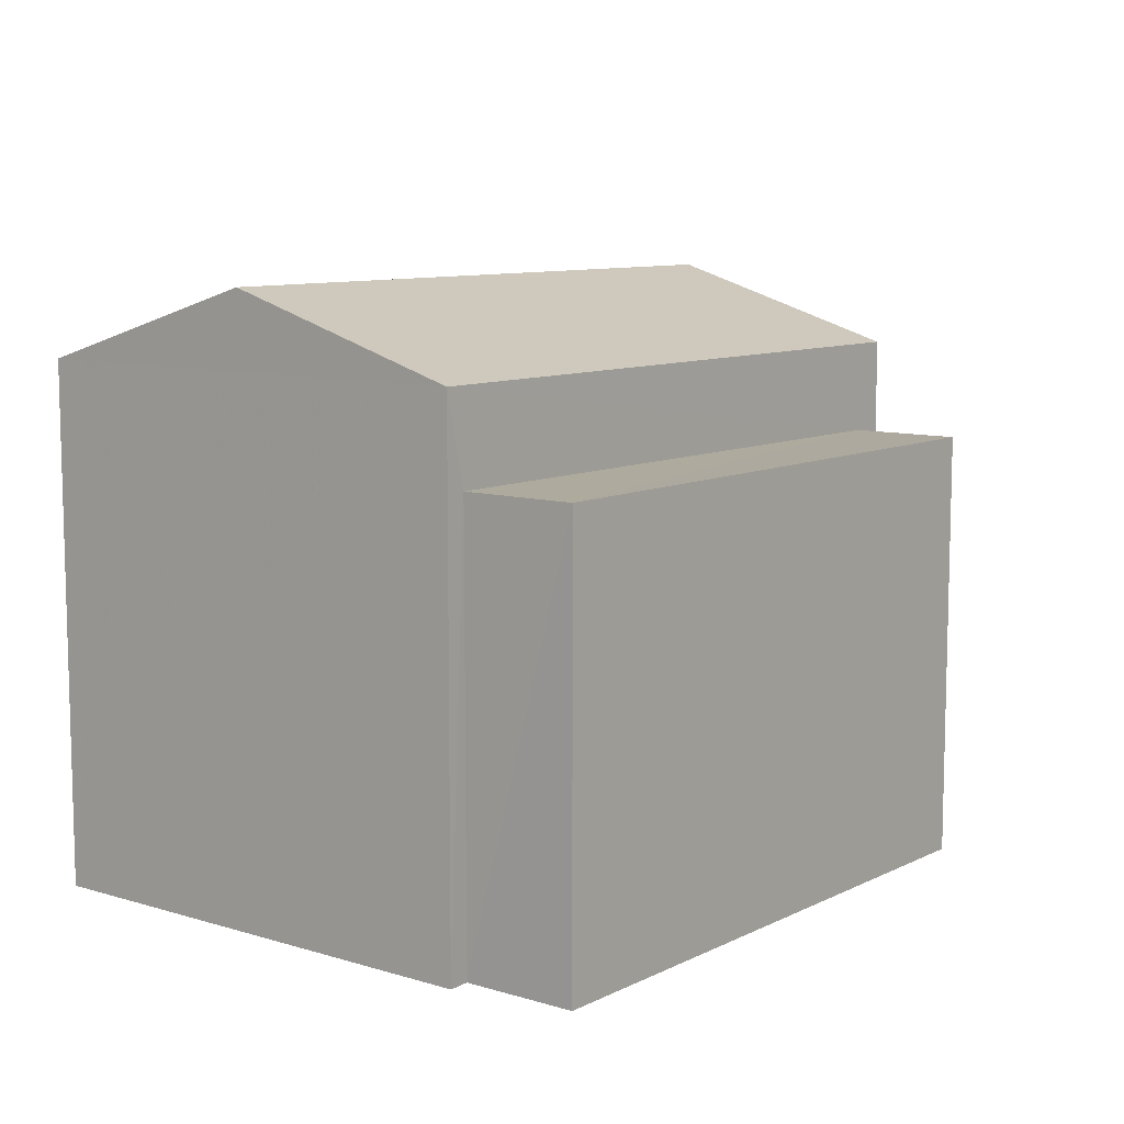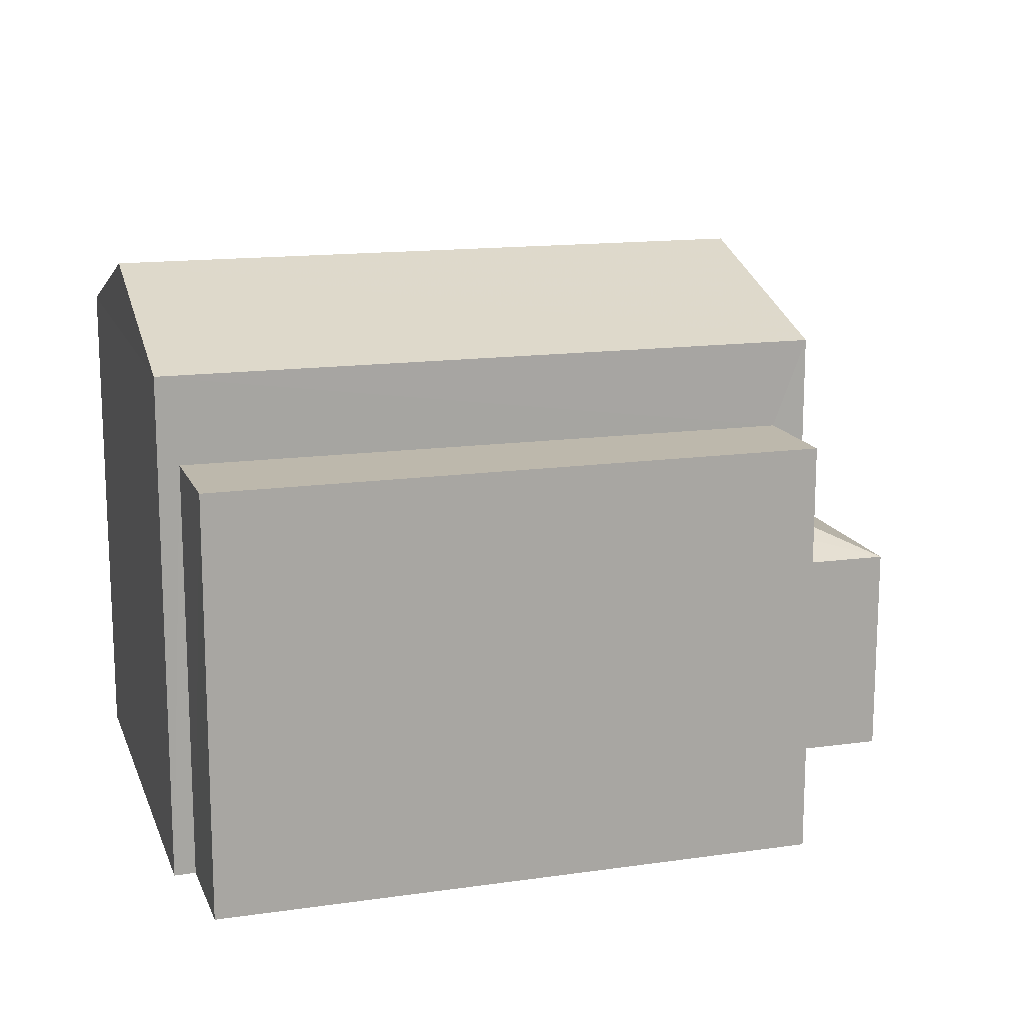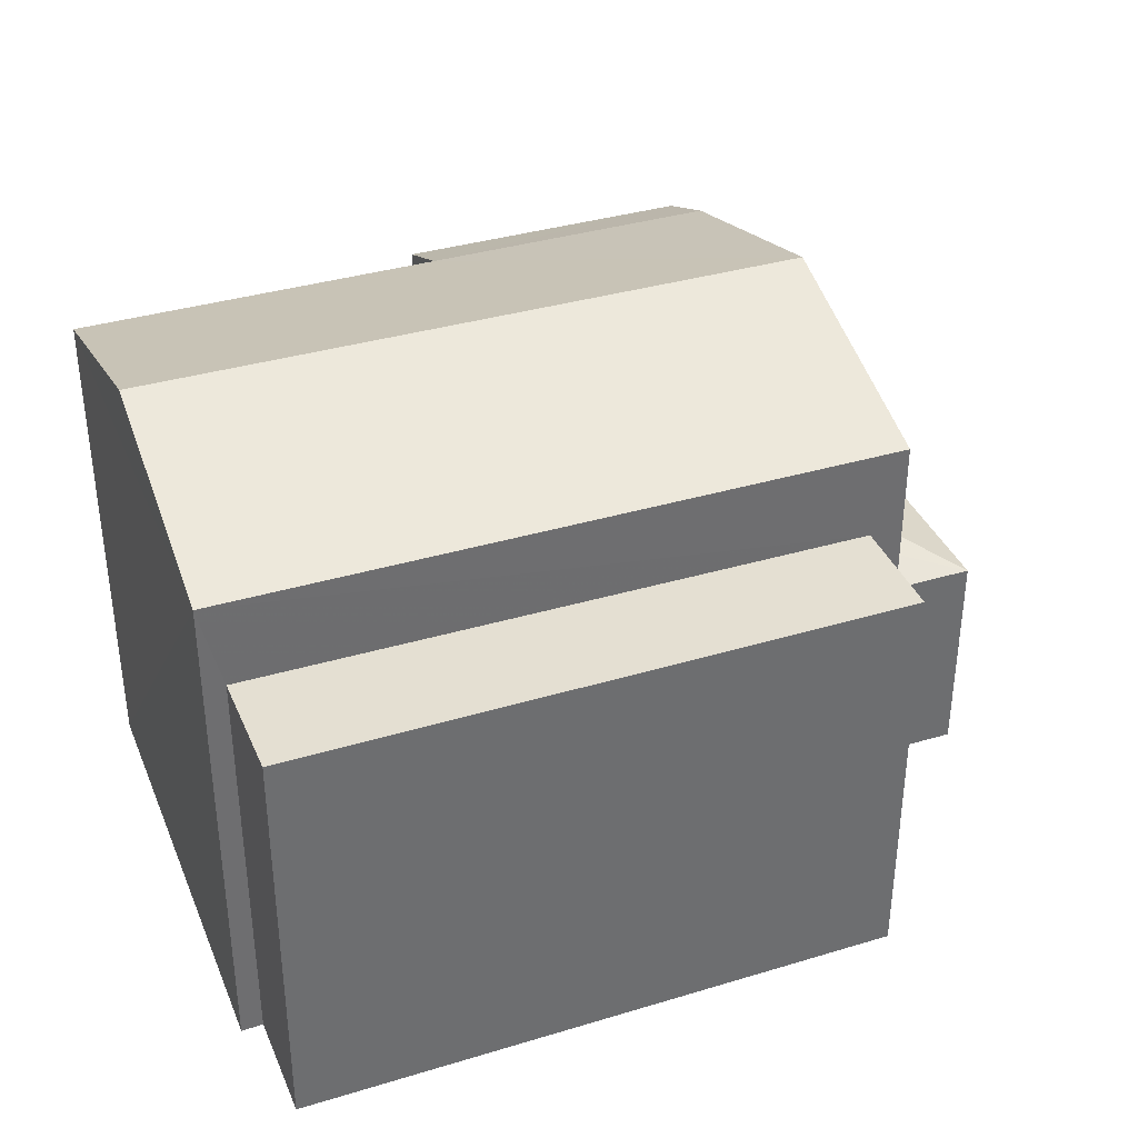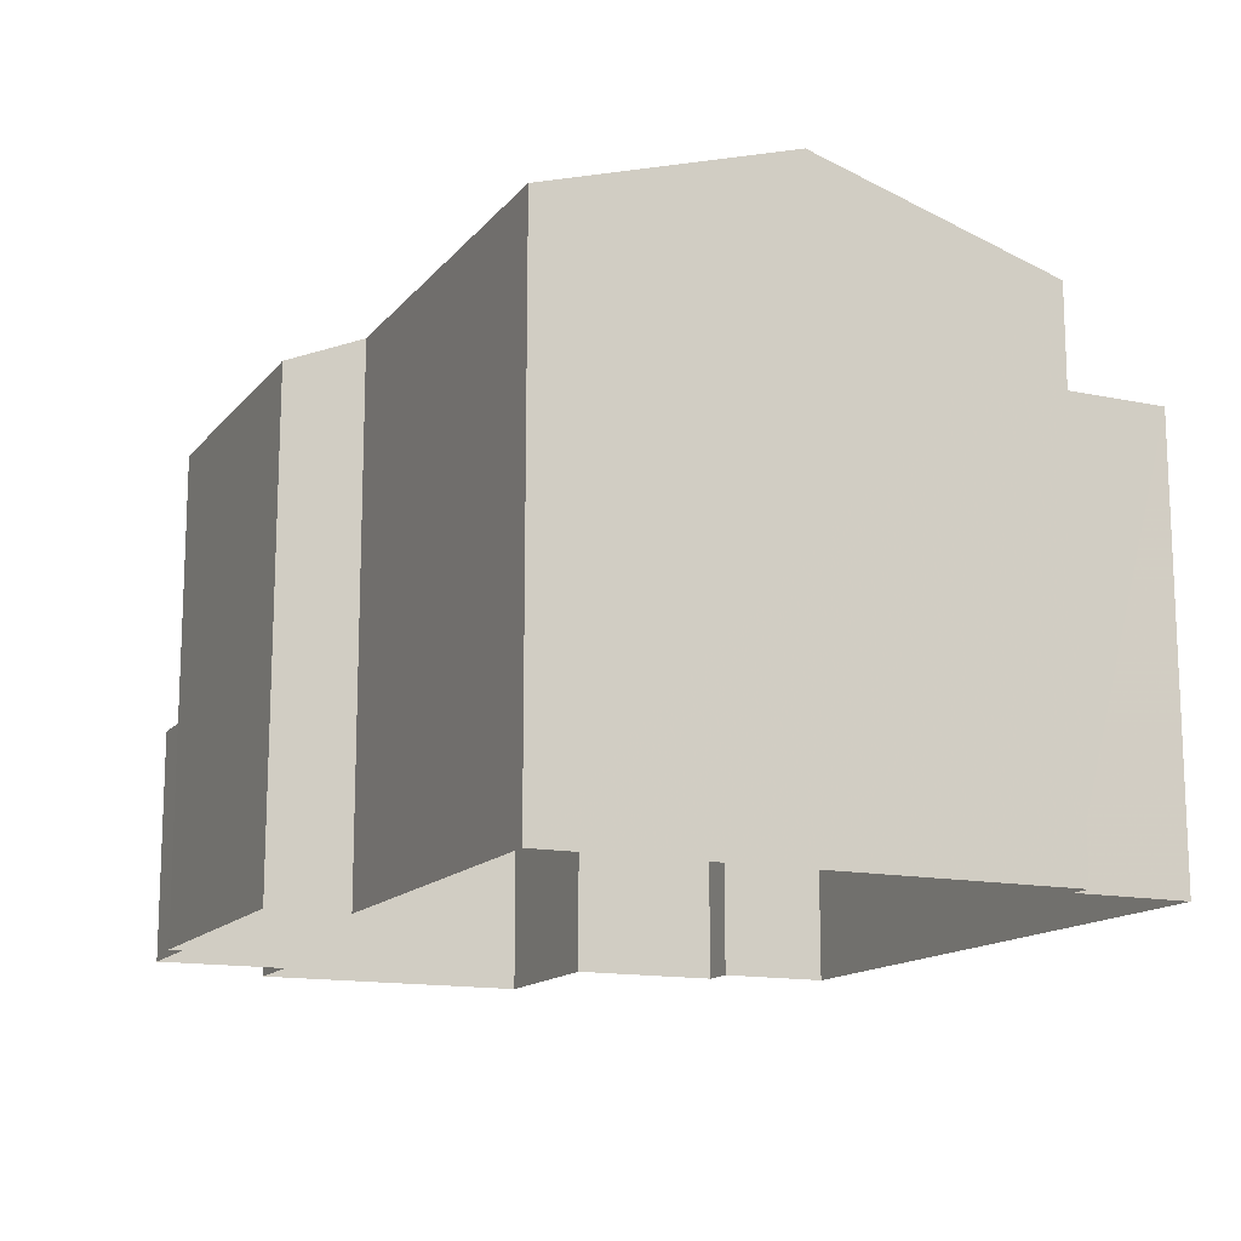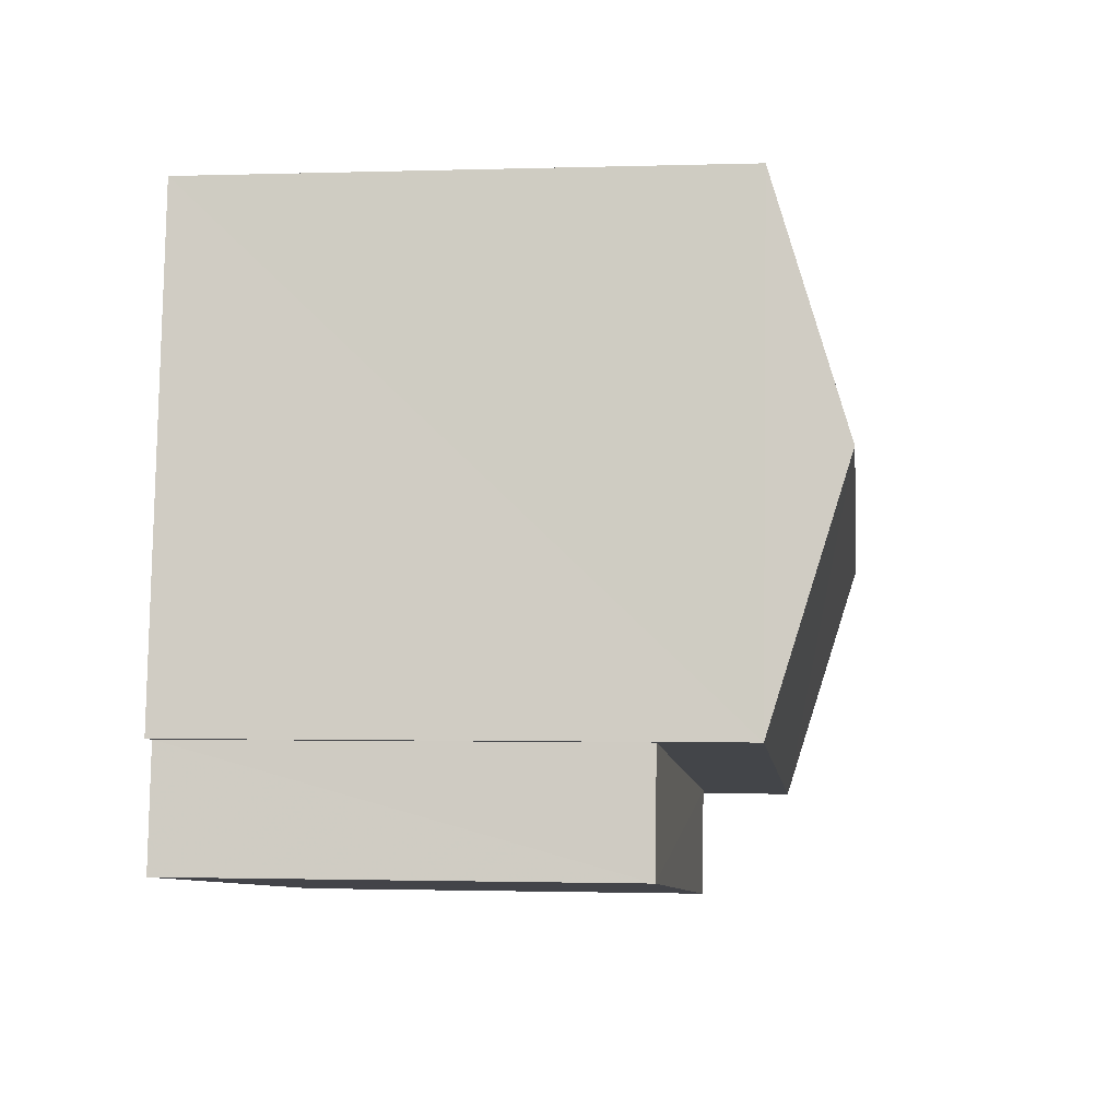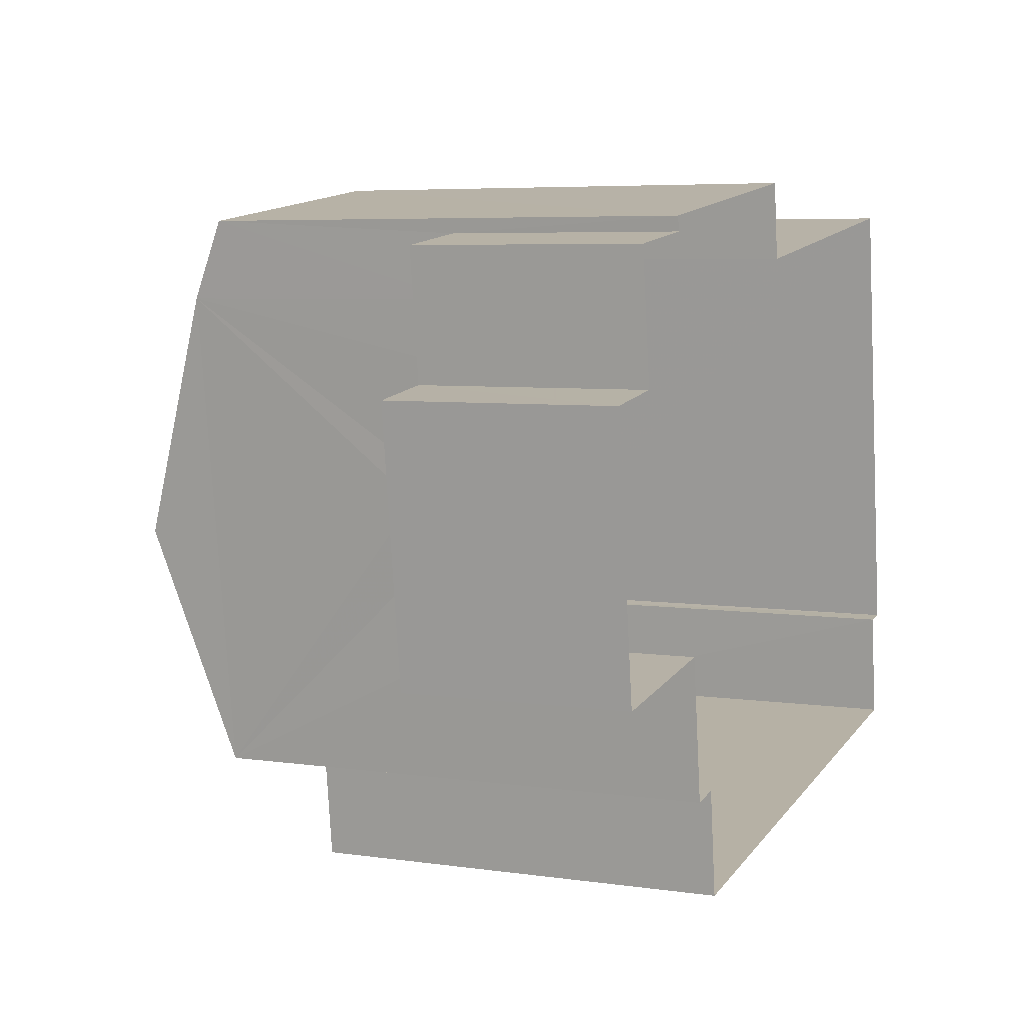
<metadata>
{"format":"obj","ext":"obj","renderer":"f3d","projection":"perspective","resolution":1024,"background":"white","views":[{"elev":9.2,"azim":-59.1,"up":"+Z"},{"elev":14.9,"azim":-24.3,"up":"+Z"},{"elev":36.9,"azim":-28.6,"up":"+Z"},{"elev":-14.2,"azim":-122.2,"up":"+Z"},{"elev":-1.2,"azim":-83.1,"up":"+Y"},{"elev":5.9,"azim":113.6,"up":"+Y"}]}
</metadata>
<code>
v -8.934e+04 -9.894e+04 7.911
v -8.934e+04 -9.894e+04 7.911
v -8.934e+04 -9.894e+04 7.911
v -8.934e+04 -9.894e+04 7.911
v -8.935e+04 -9.893e+04 7.912
v -8.934e+04 -9.894e+04 7.911
v -8.934e+04 -9.894e+04 7.911
v -8.935e+04 -9.894e+04 7.912
v -8.935e+04 -9.894e+04 7.912
v -8.935e+04 -9.894e+04 7.912
v -8.935e+04 -9.894e+04 7.912
v -8.934e+04 -9.894e+04 7.911
v -8.935e+04 -9.894e+04 7.912
v -8.934e+04 -9.894e+04 7.911
v -8.934e+04 -9.894e+04 7.911
v -8.934e+04 -9.894e+04 7.911
v -8.935e+04 -9.894e+04 14.15
v -8.934e+04 -9.894e+04 14.15
v -8.934e+04 -9.894e+04 13.75
v -8.935e+04 -9.893e+04 13.75
v -8.934e+04 -9.894e+04 14.15
v -8.934e+04 -9.894e+04 11.12
v -8.934e+04 -9.894e+04 10.66
v -8.934e+04 -9.894e+04 10.66
v -8.934e+04 -9.894e+04 10.66
v -8.934e+04 -9.894e+04 10.66
v -8.934e+04 -9.894e+04 10.66
v -8.934e+04 -9.894e+04 10.66
v -8.934e+04 -9.894e+04 10.66
v -8.934e+04 -9.894e+04 10.66
v -8.934e+04 -9.894e+04 14.15
v -8.935e+04 -9.894e+04 15.05
v -8.935e+04 -9.894e+04 14.15
v -8.934e+04 -9.894e+04 15.05
v -8.935e+04 -9.894e+04 14.15
v -8.934e+04 -9.894e+04 10.66
v -8.934e+04 -9.894e+04 10.66
v -8.934e+04 -9.894e+04 11.23
v -8.934e+04 -9.894e+04 11.39
v -8.934e+04 -9.894e+04 13.08
v -8.935e+04 -9.894e+04 13.08
v -8.934e+04 -9.894e+04 13.08
v -8.935e+04 -9.894e+04 13.08
v -8.934e+04 -9.894e+04 11.39
f 1 2 3
f 4 1 5
f 6 7 3
f 8 5 1
f 8 9 10
f 9 11 10
f 12 13 14
f 15 16 14
f 7 15 3
f 9 14 13
f 3 8 1
f 8 14 9
f 15 14 8
f 3 15 8
f 17 18 19
f 17 19 20
f 18 21 19
f 22 23 24
f 25 26 27
f 27 28 29
f 26 30 27
f 27 30 28
f 31 32 33
f 32 34 35
f 36 37 38
f 39 36 38
f 34 18 17
f 35 34 17
f 40 41 42
f 40 43 41
f 34 32 31
f 36 39 24
f 39 38 44
f 39 22 24
f 39 44 22
f 26 37 30
f 3 30 6
f 6 30 36
f 30 37 36
f 17 10 35
f 17 8 10
f 21 27 19
f 19 29 4
f 4 29 1
f 27 29 19
f 27 21 18
f 25 27 18
f 33 35 10
f 11 33 10
f 9 13 41
f 43 9 41
f 20 4 5
f 20 19 4
f 23 15 7
f 24 23 7
f 20 5 8
f 17 20 8
f 29 28 2
f 1 29 2
f 26 25 37
f 15 23 16
f 25 18 37
f 16 23 31
f 44 18 31
f 37 18 38
f 38 18 44
f 22 44 31
f 23 22 31
f 32 35 33
f 36 7 6
f 36 24 7
f 42 13 12
f 42 41 13
f 3 28 30
f 3 2 28
f 16 40 14
f 43 11 9
f 31 40 16
f 33 43 40
f 43 33 11
f 33 40 31
f 34 31 18
f 40 42 12
f 14 40 12

</code>
